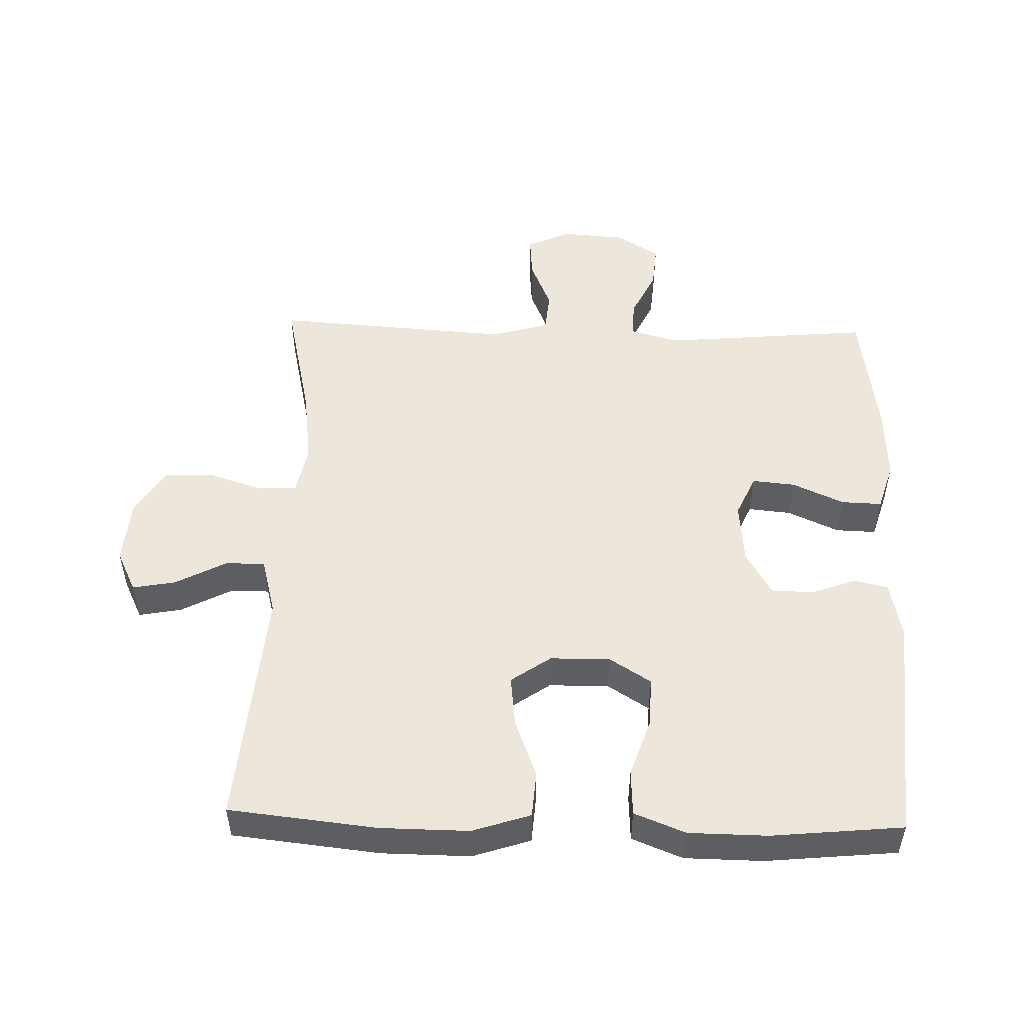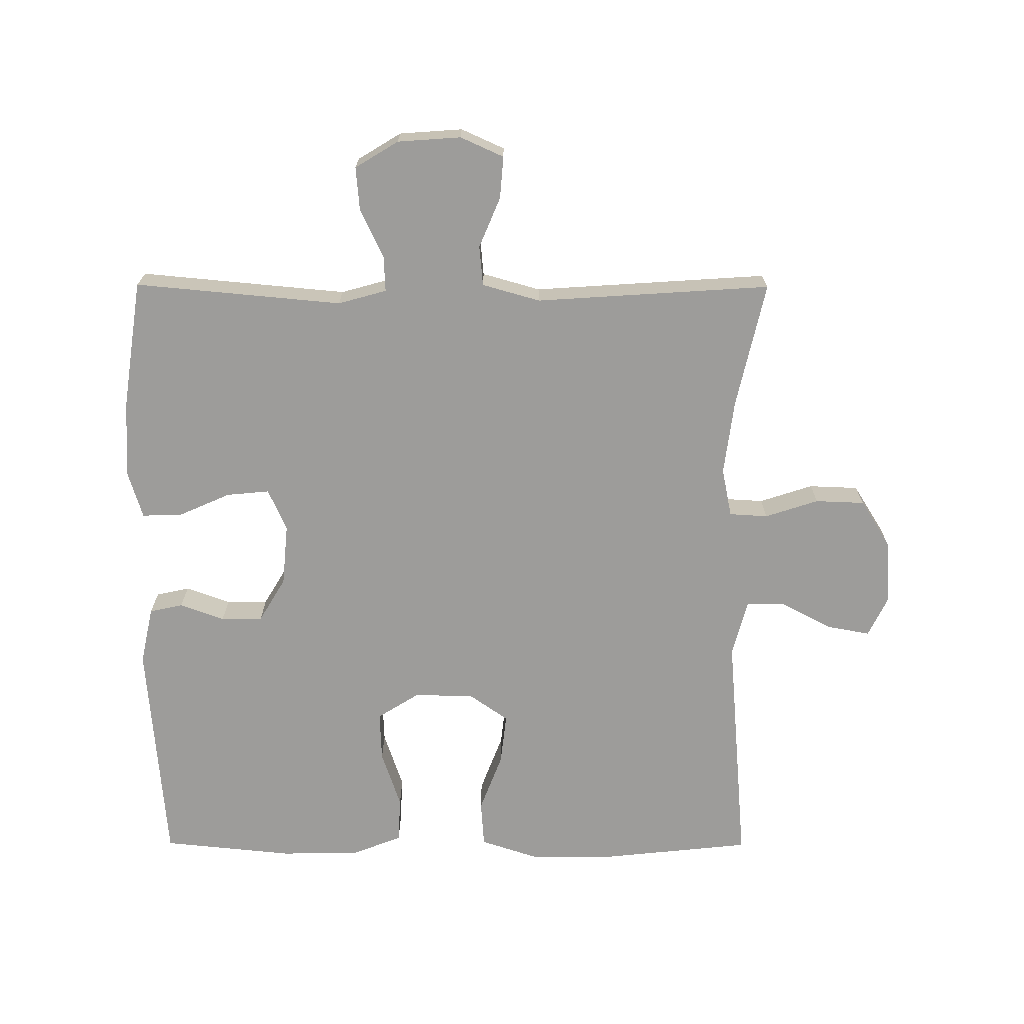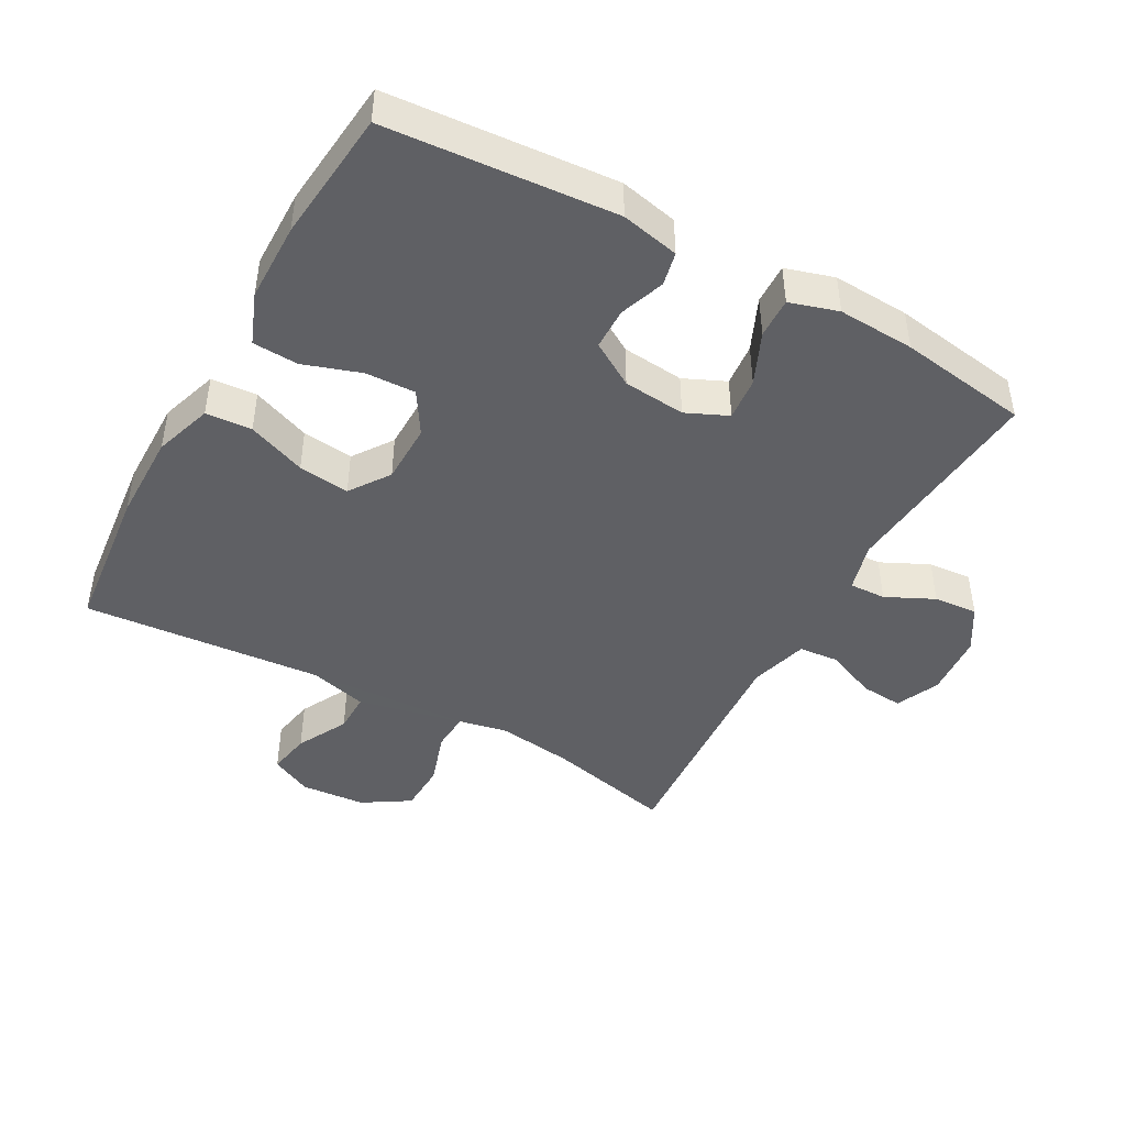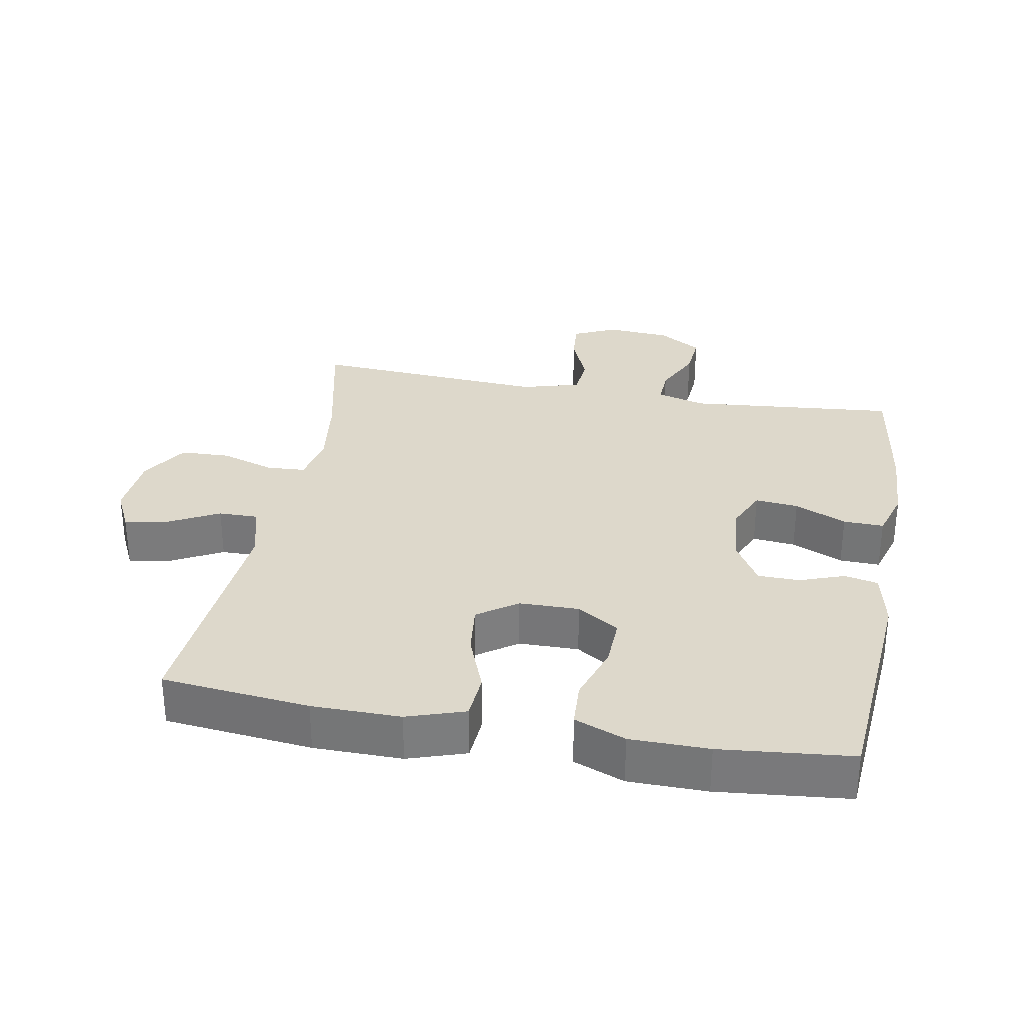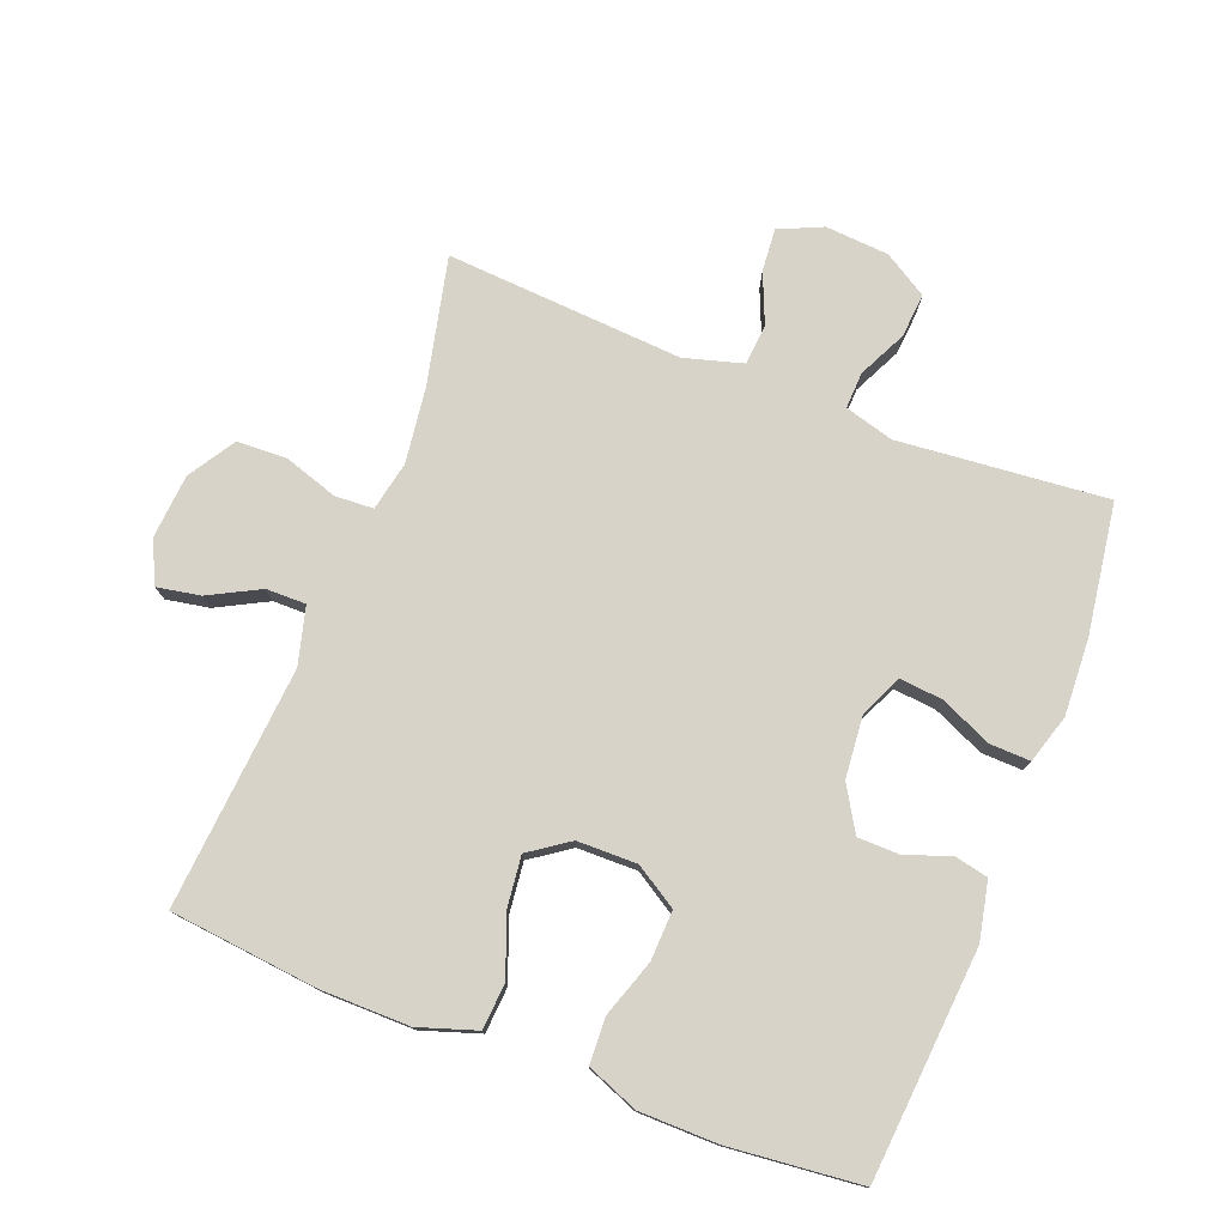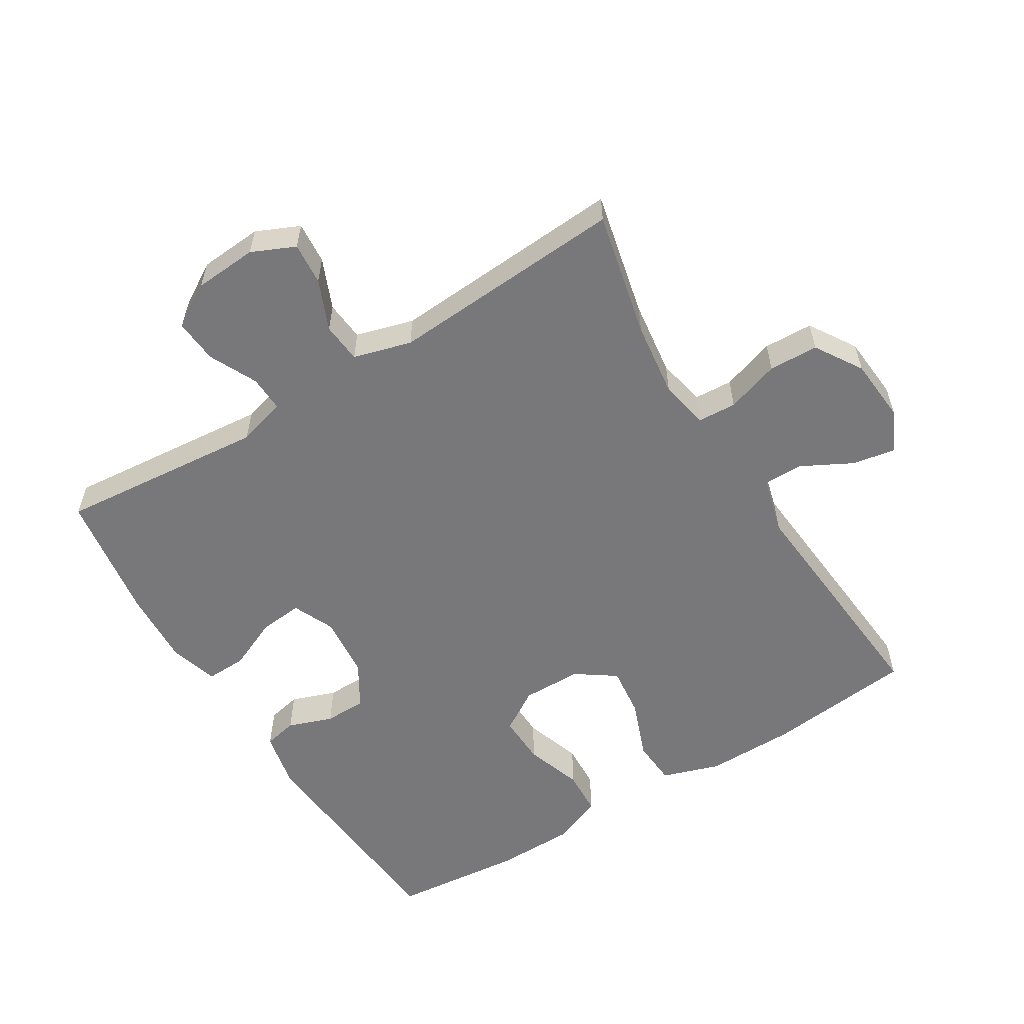
<metadata>
{"format":"obj","ext":"obj","renderer":"f3d","projection":"perspective","resolution":1024,"background":"white","views":[{"elev":51.3,"azim":1.7,"up":"+Y"},{"elev":-70.1,"azim":179.8,"up":"+Y"},{"elev":-45.3,"azim":61.0,"up":"+Y"},{"elev":31.5,"azim":10.3,"up":"+Y"},{"elev":77.1,"azim":21.2,"up":"+Y"},{"elev":-57.5,"azim":-148.4,"up":"+Y"}]}
</metadata>
<code>
o path6444
v 0.3237 0.0375 0.5526
v 0.2032 0.0375 0.5513
v 0.1249 0.0375 0.5206
v 0.1214 0.0375 0.4505
v 0.1512 0.0375 0.3624
v 0.1542 0.0375 0.286
v 0.09006 0.0375 0.2459
v -0.001917 0.0375 0.2471
v -0.06267 0.0375 0.2895
v -0.05378 0.0375 0.3681
v -0.01944 0.0375 0.4577
v -0.0245 0.0375 0.5282
v -0.1135 0.0375 0.5575
v -0.2494 0.0375 0.5565
v -0.4764 0.0375 0.5325
v -0.445 0.0375 0.1633
v -0.4681 0.0375 0.07573
v -0.529 0.0375 0.07615
v -0.6069 0.0375 0.117
v -0.673 0.0375 0.1292
v -0.7038 0.0375 0.06561
v -0.6957 0.0375 -0.03328
v -0.6505 0.0375 -0.1051
v -0.5744 0.0375 -0.108
v -0.4921 0.0375 -0.08124
v -0.4329 0.0375 -0.08461
v -0.4175 0.0375 -0.1597
v -0.4326 0.0375 -0.2755
v -0.4764 0.0375 -0.4694
v -0.1134 0.0375 -0.4456
v -0.02413 0.0375 -0.4709
v -0.01837 0.0375 -0.5325
v -0.05093 0.0375 -0.6098
v -0.05613 0.0375 -0.6749
v 0.01039 0.0375 -0.7048
v 0.1079 0.0375 -0.6978
v 0.1744 0.0375 -0.6572
v 0.1688 0.0375 -0.5899
v 0.1332 0.0375 -0.5164
v 0.1308 0.0375 -0.4607
v 0.2055 0.0375 -0.44
v 0.5253 0.0375 -0.4694
v 0.5547 0.0375 -0.2707
v 0.5605 0.0375 -0.1529
v 0.5378 0.0375 -0.07871
v 0.4759 0.0375 -0.08058
v 0.3967 0.0375 -0.1156
v 0.3306 0.0375 -0.1219
v 0.3017 0.0375 -0.05784
v 0.3104 0.0375 0.03757
v 0.3509 0.0375 0.1052
v 0.4151 0.0375 0.1061
v 0.4837 0.0375 0.08144
v 0.5351 0.0375 0.09258
v 0.5539 0.0375 0.1816
v 0.5253 0.0375 0.5325
v 0.3237 -0.0375 0.5526
v 0.2032 -0.0375 0.5513
v 0.1249 -0.0375 0.5206
v 0.1214 -0.0375 0.4505
v 0.1512 -0.0375 0.3624
v 0.1542 -0.0375 0.286
v 0.09006 -0.0375 0.2459
v -0.001917 -0.0375 0.2471
v -0.06267 -0.0375 0.2895
v -0.05378 -0.0375 0.3681
v -0.01944 -0.0375 0.4577
v -0.0245 -0.0375 0.5282
v -0.1135 -0.0375 0.5575
v -0.2494 -0.0375 0.5565
v -0.4764 -0.0375 0.5325
v -0.445 -0.0375 0.1633
v -0.4681 -0.0375 0.07573
v -0.529 -0.0375 0.07615
v -0.6069 -0.0375 0.117
v -0.673 -0.0375 0.1292
v -0.7038 -0.0375 0.06561
v -0.6957 -0.0375 -0.03328
v -0.6505 -0.0375 -0.1051
v -0.5744 -0.0375 -0.108
v -0.4921 -0.0375 -0.08124
v -0.4329 -0.0375 -0.08461
v -0.4175 -0.0375 -0.1597
v -0.4326 -0.0375 -0.2755
v -0.4764 -0.0375 -0.4694
v -0.1134 -0.0375 -0.4456
v -0.02413 -0.0375 -0.4709
v -0.01837 -0.0375 -0.5325
v -0.05093 -0.0375 -0.6098
v -0.05613 -0.0375 -0.6749
v 0.01039 -0.0375 -0.7048
v 0.1079 -0.0375 -0.6978
v 0.1744 -0.0375 -0.6572
v 0.1688 -0.0375 -0.5899
v 0.1332 -0.0375 -0.5164
v 0.1308 -0.0375 -0.4607
v 0.2055 -0.0375 -0.44
v 0.5253 -0.0375 -0.4694
v 0.5547 -0.0375 -0.2707
v 0.5605 -0.0375 -0.1529
v 0.5378 -0.0375 -0.07871
v 0.4759 -0.0375 -0.08058
v 0.3967 -0.0375 -0.1156
v 0.3306 -0.0375 -0.1219
v 0.3017 -0.0375 -0.05784
v 0.3104 -0.0375 0.03757
v 0.3509 -0.0375 0.1052
v 0.4151 -0.0375 0.1061
v 0.4837 -0.0375 0.08144
v 0.5351 -0.0375 0.09258
v 0.5539 -0.0375 0.1816
v 0.5253 -0.0375 0.5325
v 0.5547 0.0375 -0.2707
v 0.5605 0.0375 -0.1529
v 0.5378 0.0375 -0.07871
v 0.5378 0.0375 -0.07871
v 0.5351 0.0375 0.09258
v 0.5351 0.0375 0.09258
v 0.5539 0.0375 0.1816
v 0.5253 0.0375 -0.4694
v 0.5253 0.0375 -0.4694
v 0.4759 0.0375 -0.08058
v 0.4837 0.0375 0.08144
v 0.5253 0.0375 0.5325
v 0.5253 0.0375 0.5325
v 0.4151 0.0375 0.1061
v 0.3967 0.0375 -0.1156
v 0.3237 0.0375 0.5526
v 0.3509 0.0375 0.1052
v 0.3306 0.0375 -0.1219
v 0.3306 0.0375 -0.1219
v 0.3104 0.0375 0.03757
v 0.3017 0.0375 -0.05784
v 0.2055 0.0375 -0.44
v 0.2032 0.0375 0.5513
v 0.1308 0.0375 -0.4607
v 0.1308 0.0375 -0.4607
v 0.1512 0.0375 0.3624
v 0.1542 0.0375 0.286
v 0.1249 0.0375 0.5206
v 0.1249 0.0375 0.5206
v 0.1079 0.0375 -0.6978
v 0.1744 0.0375 -0.6572
v 0.1744 0.0375 -0.6572
v 0.1688 0.0375 -0.5899
v 0.1332 0.0375 -0.5164
v 0.09006 0.0375 0.2459
v 0.1214 0.0375 0.4505
v 0.01039 0.0375 -0.7048
v -0.001917 0.0375 0.2471
v -0.05613 0.0375 -0.6749
v -0.05613 0.0375 -0.6749
v -0.06267 0.0375 0.2895
v -0.06267 0.0375 0.2895
v -0.05093 0.0375 -0.6098
v -0.01837 0.0375 -0.5325
v -0.02413 0.0375 -0.4709
v -0.02413 0.0375 -0.4709
v -0.05378 0.0375 0.3681
v -0.01944 0.0375 0.4577
v -0.0245 0.0375 0.5282
v -0.0245 0.0375 0.5282
v -0.1134 0.0375 -0.4456
v -0.1135 0.0375 0.5575
v -0.2494 0.0375 0.5565
v -0.4764 0.0375 -0.4694
v -0.4764 0.0375 -0.4694
v -0.4175 0.0375 -0.1597
v -0.4326 0.0375 -0.2755
v -0.4329 0.0375 -0.08461
v -0.4329 0.0375 -0.08461
v -0.4921 0.0375 -0.08124
v -0.445 0.0375 0.1633
v -0.4681 0.0375 0.07573
v -0.4681 0.0375 0.07573
v -0.4764 0.0375 0.5325
v -0.4764 0.0375 0.5325
v -0.529 0.0375 0.07615
v -0.5744 0.0375 -0.108
v -0.6069 0.0375 0.117
v -0.6505 0.0375 -0.1051
v -0.673 0.0375 0.1292
v -0.673 0.0375 0.1292
v -0.6957 0.0375 -0.03328
v -0.7038 0.0375 0.06561
v 0.5547 -0.0375 -0.2707
v 0.5605 -0.0375 -0.1529
v 0.5378 -0.0375 -0.07871
v 0.5378 -0.0375 -0.07871
v 0.5351 -0.0375 0.09258
v 0.5351 -0.0375 0.09258
v 0.5539 -0.0375 0.1816
v 0.5253 -0.0375 -0.4694
v 0.5253 -0.0375 -0.4694
v 0.4759 -0.0375 -0.08058
v 0.4837 -0.0375 0.08144
v 0.5253 -0.0375 0.5325
v 0.5253 -0.0375 0.5325
v 0.4151 -0.0375 0.1061
v 0.3967 -0.0375 -0.1156
v 0.3237 -0.0375 0.5526
v 0.3509 -0.0375 0.1052
v 0.3306 -0.0375 -0.1219
v 0.3306 -0.0375 -0.1219
v 0.3104 -0.0375 0.03757
v 0.3017 -0.0375 -0.05784
v 0.2055 -0.0375 -0.44
v 0.2032 -0.0375 0.5513
v 0.1308 -0.0375 -0.4607
v 0.1308 -0.0375 -0.4607
v 0.1512 -0.0375 0.3624
v 0.1542 -0.0375 0.286
v 0.1249 -0.0375 0.5206
v 0.1249 -0.0375 0.5206
v 0.1079 -0.0375 -0.6978
v 0.1744 -0.0375 -0.6572
v 0.1744 -0.0375 -0.6572
v 0.1688 -0.0375 -0.5899
v 0.1332 -0.0375 -0.5164
v 0.09006 -0.0375 0.2459
v 0.1214 -0.0375 0.4505
v 0.01039 -0.0375 -0.7048
v -0.001917 -0.0375 0.2471
v -0.05613 -0.0375 -0.6749
v -0.05613 -0.0375 -0.6749
v -0.06267 -0.0375 0.2895
v -0.06267 -0.0375 0.2895
v -0.05093 -0.0375 -0.6098
v -0.01837 -0.0375 -0.5325
v -0.02413 -0.0375 -0.4709
v -0.02413 -0.0375 -0.4709
v -0.05378 -0.0375 0.3681
v -0.01944 -0.0375 0.4577
v -0.0245 -0.0375 0.5282
v -0.0245 -0.0375 0.5282
v -0.1134 -0.0375 -0.4456
v -0.1135 -0.0375 0.5575
v -0.2494 -0.0375 0.5565
v -0.4764 -0.0375 -0.4694
v -0.4764 -0.0375 -0.4694
v -0.4175 -0.0375 -0.1597
v -0.4326 -0.0375 -0.2755
v -0.4329 -0.0375 -0.08461
v -0.4329 -0.0375 -0.08461
v -0.4921 -0.0375 -0.08124
v -0.445 -0.0375 0.1633
v -0.4681 -0.0375 0.07573
v -0.4681 -0.0375 0.07573
v -0.4764 -0.0375 0.5325
v -0.4764 -0.0375 0.5325
v -0.529 -0.0375 0.07615
v -0.5744 -0.0375 -0.108
v -0.6069 -0.0375 0.117
v -0.6505 -0.0375 -0.1051
v -0.673 -0.0375 0.1292
v -0.673 -0.0375 0.1292
v -0.6957 -0.0375 -0.03328
v -0.7038 -0.0375 0.06561
f 219 229 218
f 201 192 197
f 246 243 226
f 236 223 241
f 206 236 230
f 207 203 209
f 211 212 201
f 238 232 237
f 246 238 249
f 251 257 252
f 236 241 242
f 257 253 258
f 206 223 236
f 206 220 223
f 226 232 238
f 200 187 195
f 219 230 229
f 196 192 199
f 211 208 221
f 247 251 245
f 218 215 216
f 206 230 209
f 209 230 219
f 215 228 222
f 243 246 247
f 186 203 207
f 186 207 193
f 190 192 196
f 218 229 215
f 246 226 238
f 206 209 203
f 232 233 237
f 236 242 239
f 201 212 202
f 205 220 206
f 202 212 205
f 213 221 208
f 220 205 212
f 199 201 202
f 222 228 224
f 258 253 255
f 192 201 199
f 245 251 252
f 223 226 243
f 253 257 251
f 241 223 243
f 252 257 254
f 237 233 234
f 243 247 245
f 187 200 186
f 203 186 200
f 228 215 229
f 208 211 201
f 195 187 188
f 43 44 100 99
f 44 116 189 100
f 118 55 111 191
f 121 43 99 194
f 45 46 102 101
f 53 54 110 109
f 55 125 198 111
f 52 53 109 108
f 46 47 103 102
f 56 1 57 112
f 51 52 108 107
f 47 131 204 103
f 50 51 107 106
f 48 49 105 104
f 41 42 98 97
f 1 2 58 57
f 49 50 106 105
f 137 41 97 210
f 5 6 62 61
f 2 141 214 58
f 36 144 217 92
f 37 38 94 93
f 38 39 95 94
f 6 7 63 62
f 4 5 61 60
f 3 4 60 59
f 39 40 96 95
f 35 36 92 91
f 7 8 64 63
f 152 35 91 225
f 8 154 227 64
f 33 34 90 89
f 32 33 89 88
f 158 32 88 231
f 10 11 67 66
f 11 162 235 67
f 30 31 87 86
f 12 13 69 68
f 9 10 66 65
f 13 14 70 69
f 167 30 86 240
f 27 28 84 83
f 171 27 83 244
f 25 26 82 81
f 16 175 248 72
f 177 16 72 250
f 14 15 71 70
f 28 29 85 84
f 17 18 74 73
f 24 25 81 80
f 18 19 75 74
f 23 24 80 79
f 19 183 256 75
f 22 23 79 78
f 21 22 78 77
f 20 21 77 76
f 146 145 156
f 128 124 119
f 173 153 170
f 163 168 150
f 133 157 163
f 134 136 130
f 138 128 139
f 165 164 159
f 173 176 165
f 178 179 184
f 163 169 168
f 184 185 180
f 133 163 150
f 133 150 147
f 153 165 159
f 127 122 114
f 146 156 157
f 123 126 119
f 138 148 135
f 174 172 178
f 145 143 142
f 133 136 157
f 136 146 157
f 142 149 155
f 170 174 173
f 113 134 130
f 113 120 134
f 117 123 119
f 145 142 156
f 173 165 153
f 133 130 136
f 159 164 160
f 163 166 169
f 128 129 139
f 132 133 147
f 129 132 139
f 140 135 148
f 147 139 132
f 126 129 128
f 149 151 155
f 185 182 180
f 119 126 128
f 172 179 178
f 150 170 153
f 180 178 184
f 168 170 150
f 179 181 184
f 164 161 160
f 170 172 174
f 114 113 127
f 130 127 113
f 155 156 142
f 135 128 138
f 122 115 114

</code>
